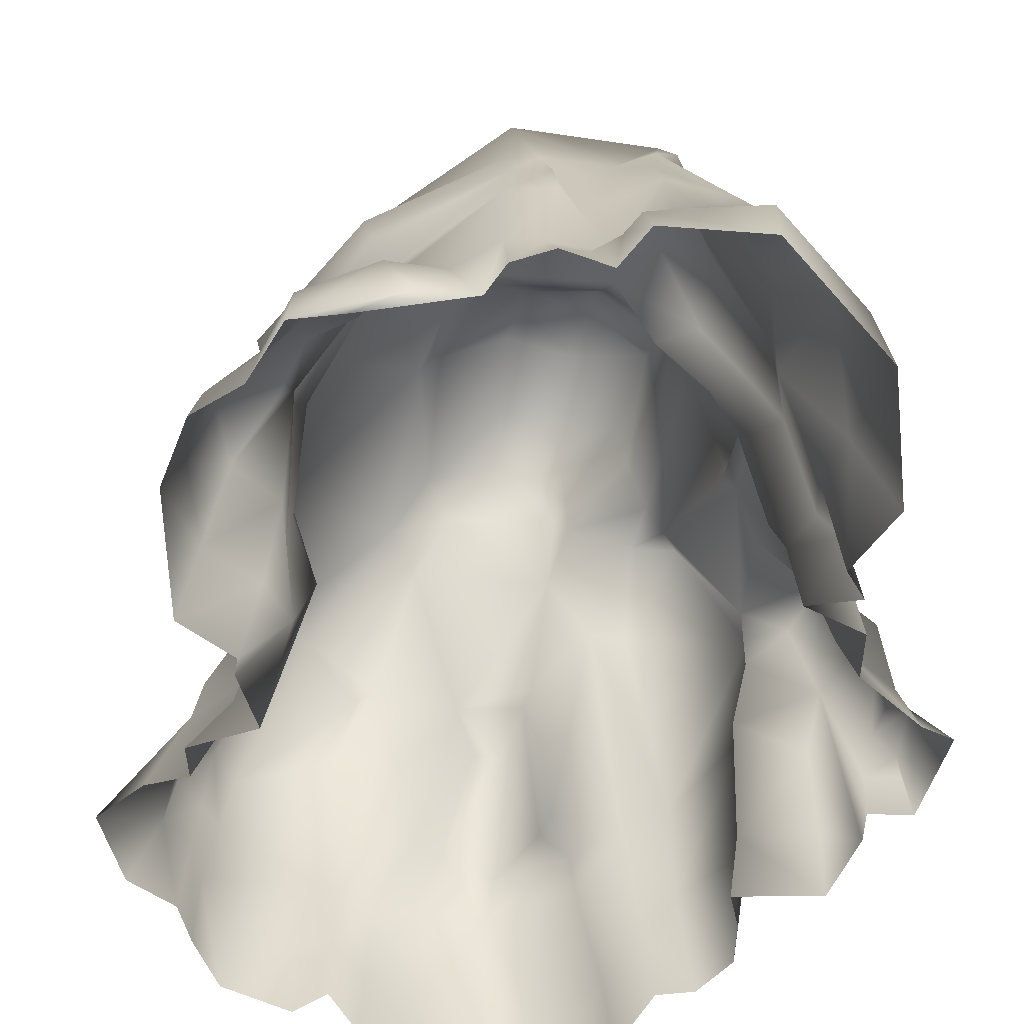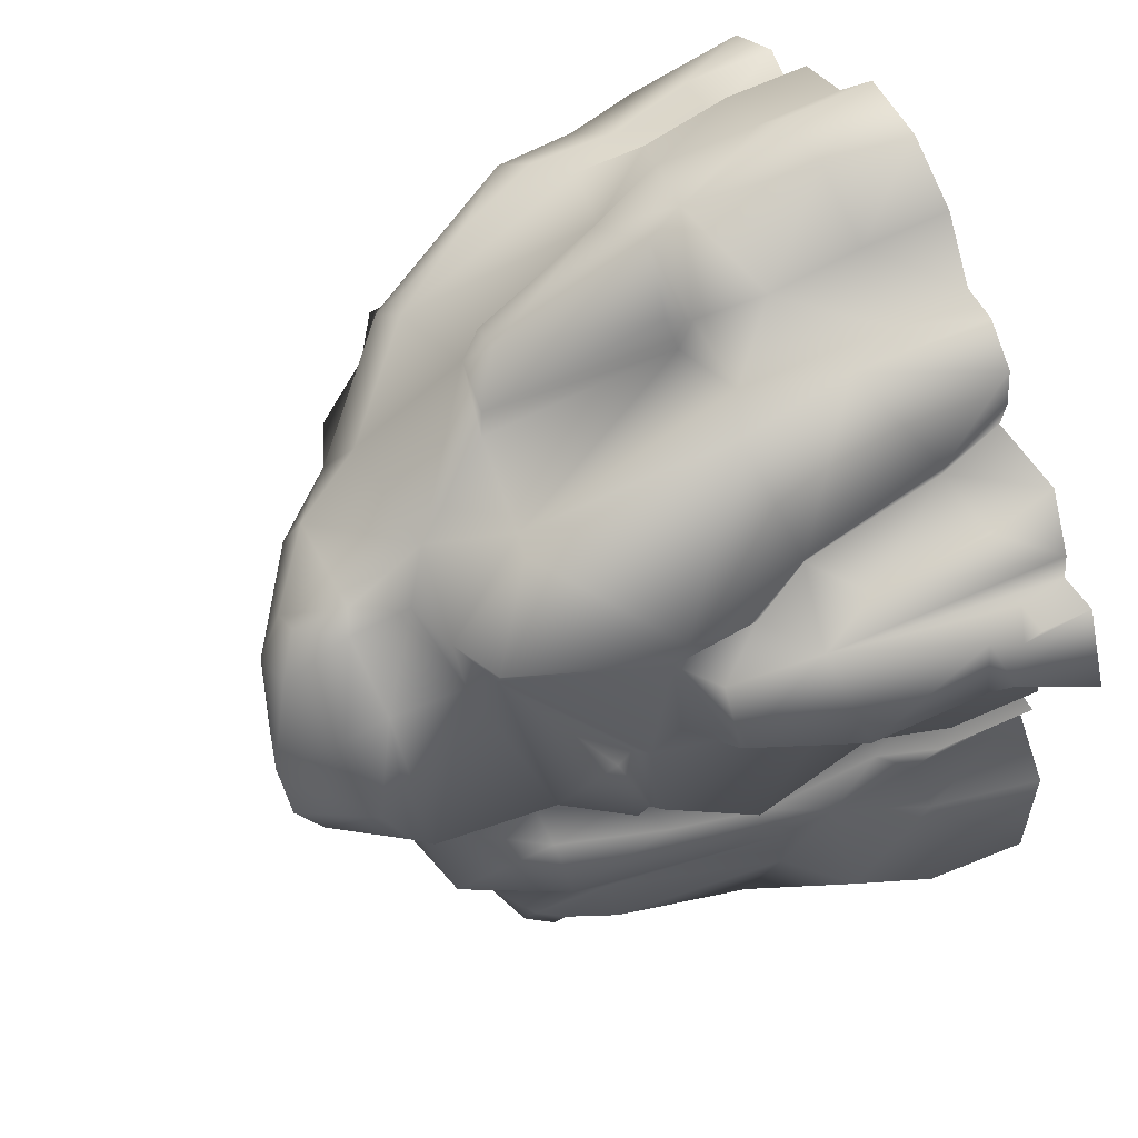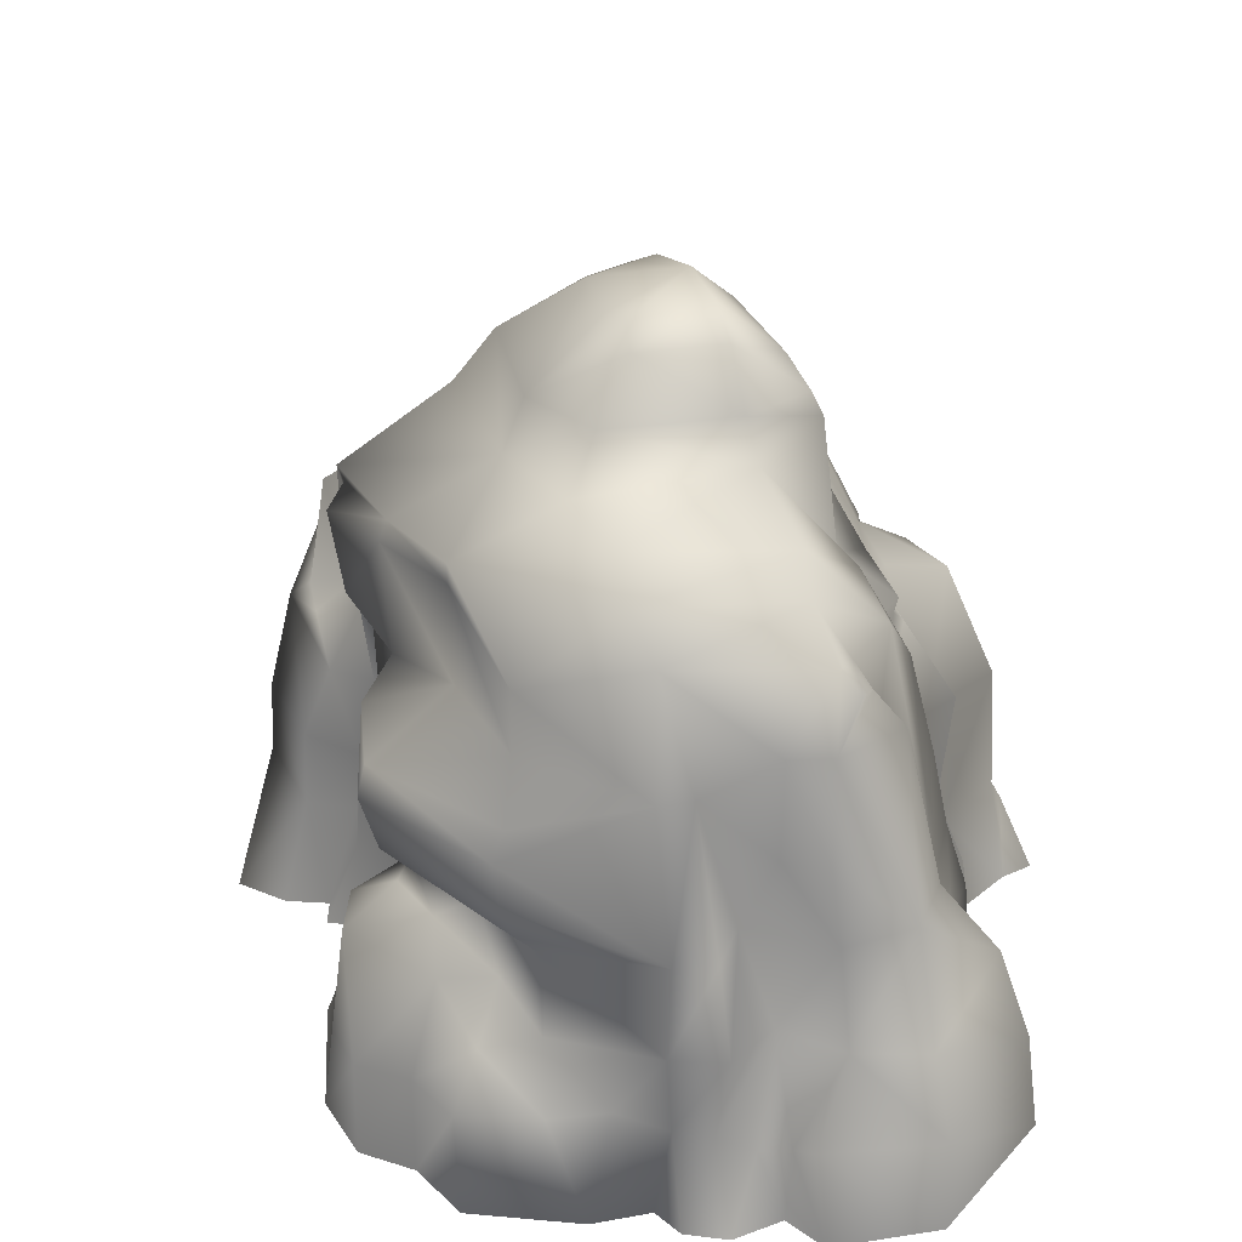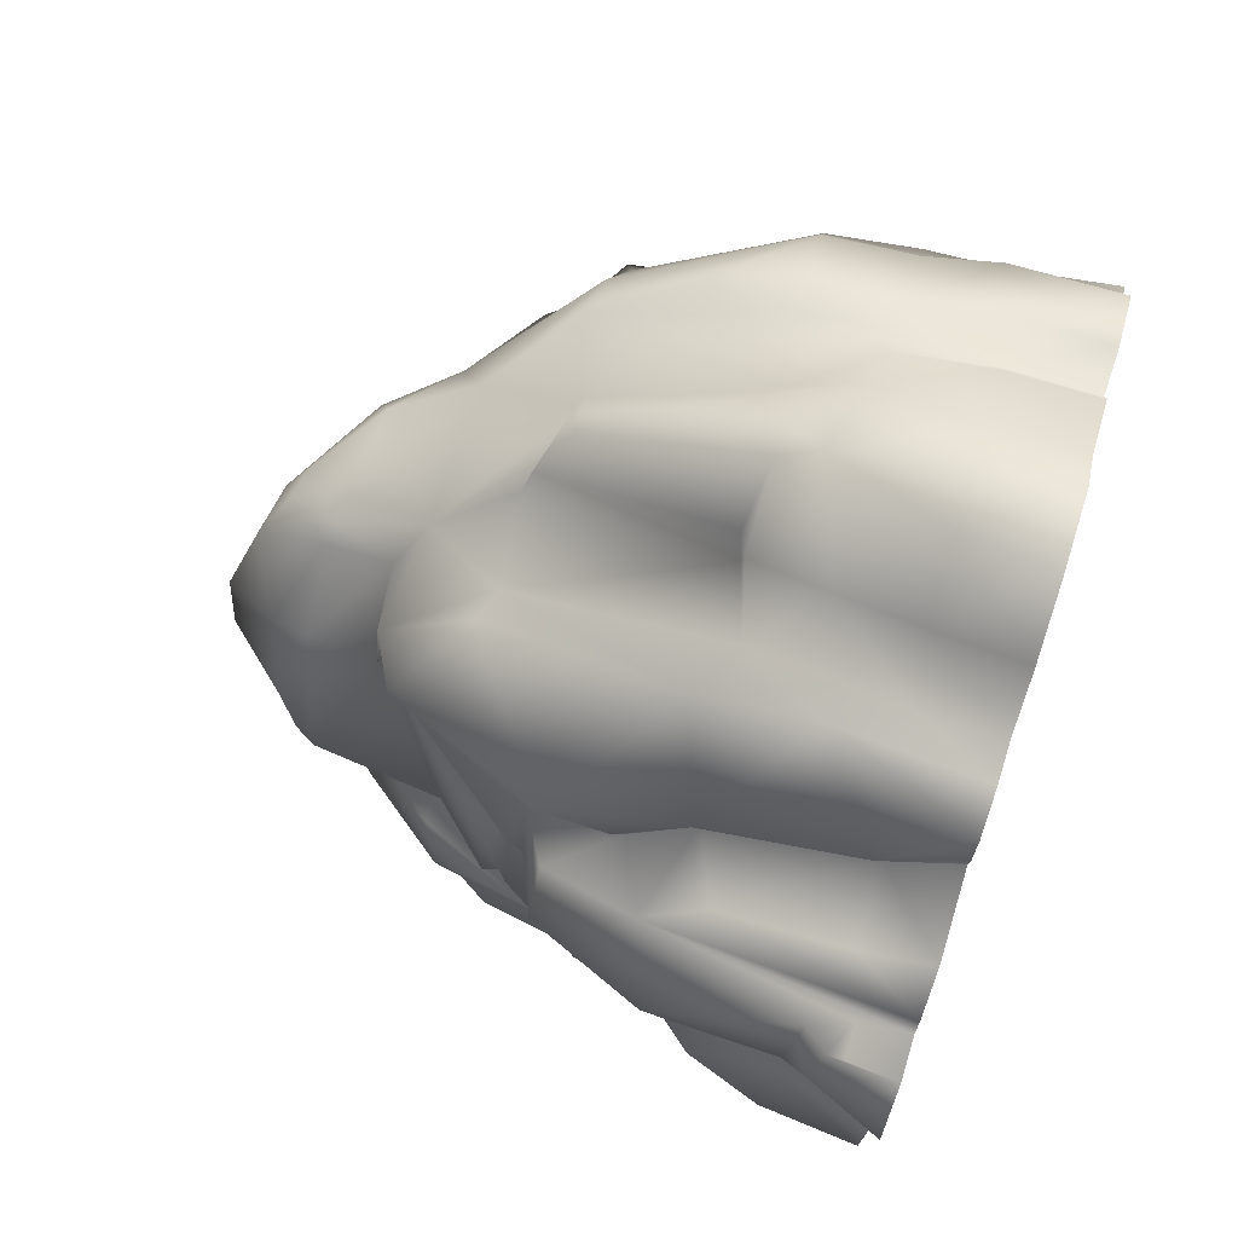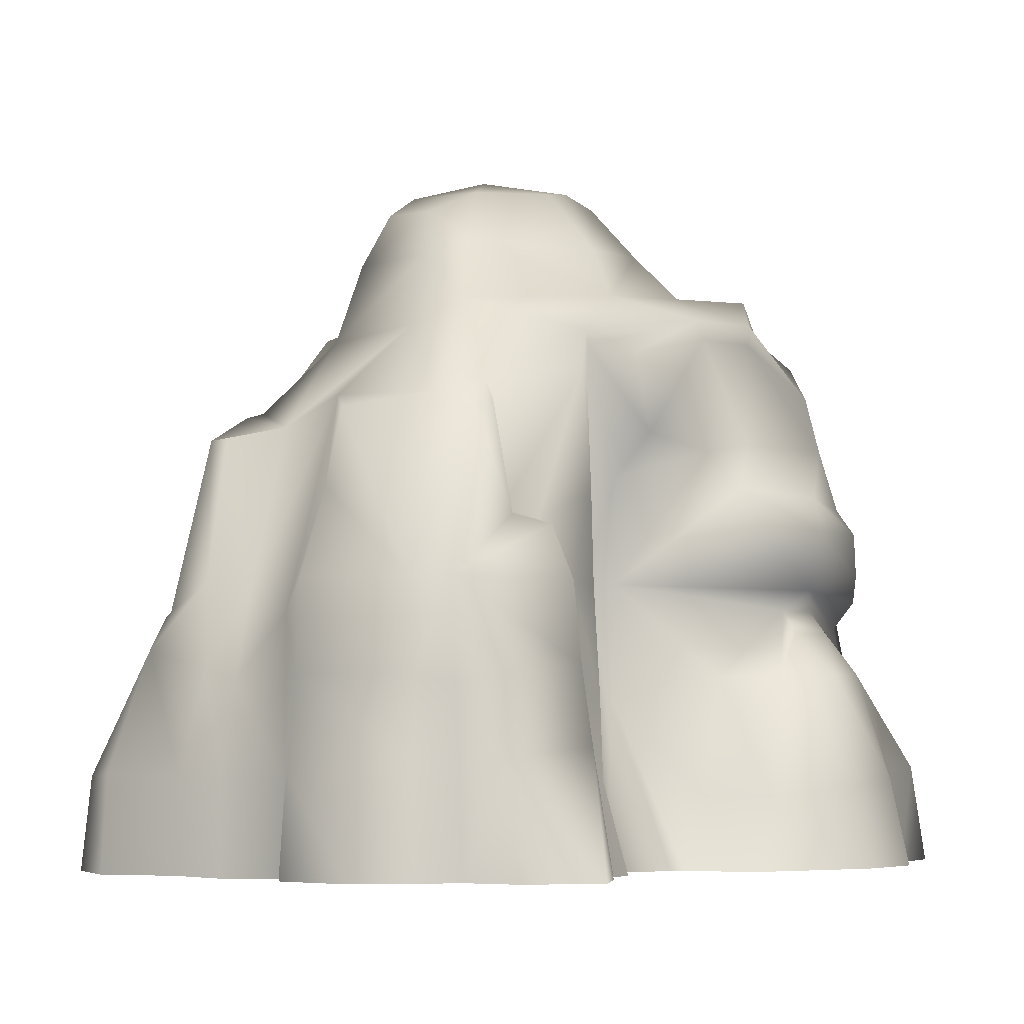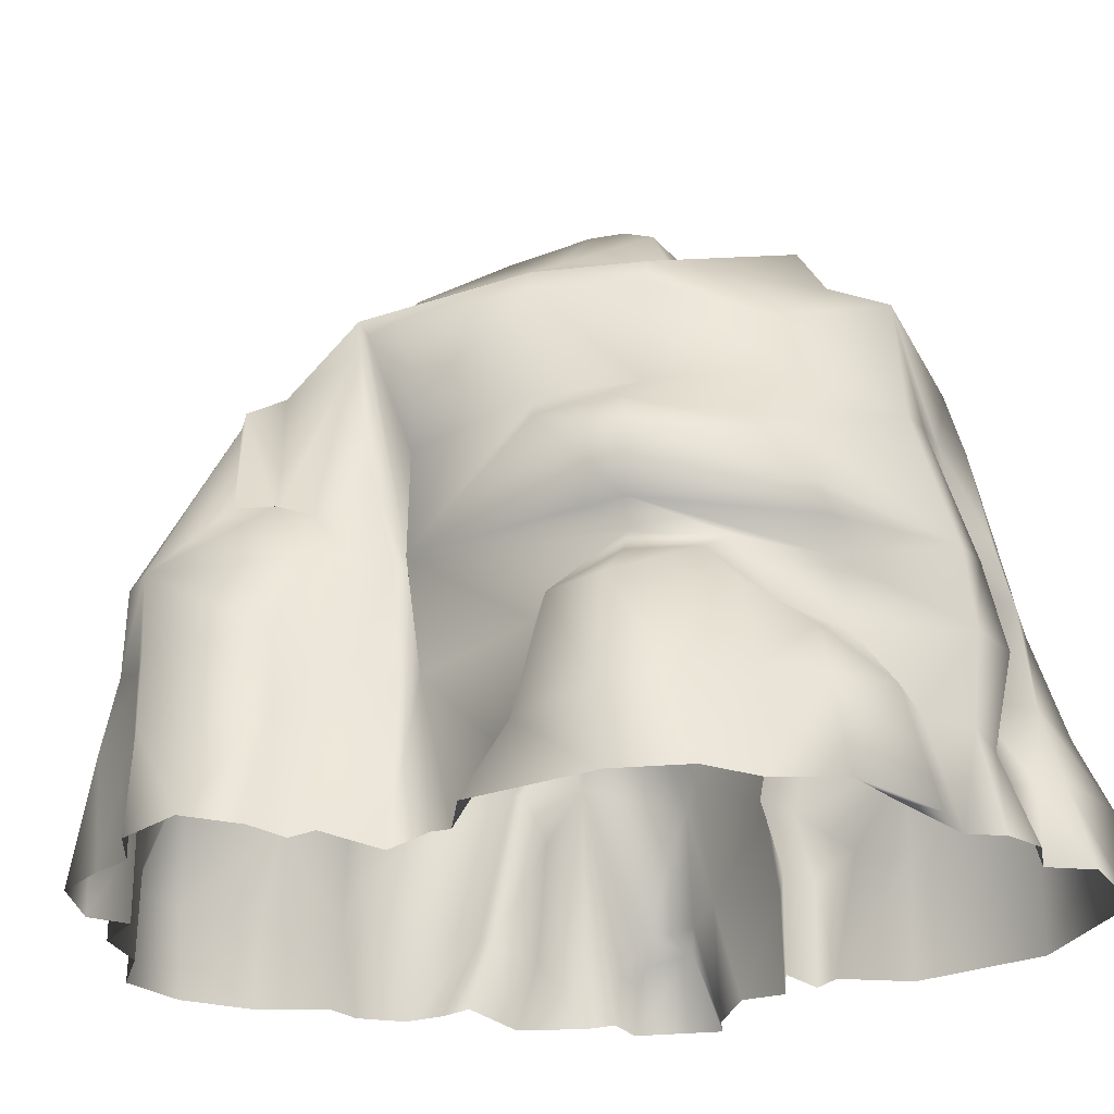
<metadata>
{"format":"obj","ext":"obj","renderer":"f3d","projection":"perspective","resolution":1024,"background":"white","views":[{"elev":-61.2,"azim":-174.3,"up":"+Y"},{"elev":56.5,"azim":-117.8,"up":"+Z"},{"elev":-58.2,"azim":-178.0,"up":"+Z"},{"elev":73.3,"azim":-72.8,"up":"+Z"},{"elev":-4.7,"azim":65.6,"up":"+Y"},{"elev":-25.0,"azim":126.0,"up":"+Y"}]}
</metadata>
<code>
g default
v 89.86 290.6 -412.8
v -47.23 329.5 -495.8
v 114.3 323.7 -427.7
v -226.5 203.4 -483.1
v -300.1 329.5 -438.8
v -218.3 329.5 -469.2
v -326.2 0 -528.5
v -438.5 0 -369.7
v -426.4 127.9 -373.8
v -329.5 107.8 -516.8
v 132.6 409.3 -418.8
v -35.59 495.2 -447.4
v 118.6 440.3 -402.7
v -217.1 529.9 -422.5
v -210.9 413.6 -449.1
v -235.1 607.5 -362.2
v -268.3 517.2 -309.5
v -328.7 301.6 -262.7
v -282.1 576.5 -249.6
v 169.5 662.4 -246.4
v -15.95 674.1 -364.2
v -1.051 721.9 -335.5
v -198.4 650.1 -321.9
v -190.4 693.7 -294.7
v -20.14 849.3 -85.7
v -112 864.2 -73.32
v -88.64 869.4 0.1225
v 3.345 842.4 -50.92
v -186.3 782 -33.77
v -135.6 794.5 77.81
v -59.97 670.7 166.2
v -167.9 654.4 132.8
v -143.5 658.1 194.8
v 274.4 431.3 351.3
v 218.1 541.4 315.8
v 258.5 291 390.7
v 297.5 329.5 388.5
v 93.68 500 406.4
v 57.02 500 413.4
v 71.13 296.7 464.8
v 136.7 331.3 442.4
v 7.035 541.4 332.5
v -79.15 541.4 253.2
v -100.1 276.7 383.4
v -13.27 302.9 372.3
v 292.7 224.1 392.1
v 258.5 103.1 390.7
v 311.1 116.1 407.2
v 222.5 218.4 436.2
v 175.5 229.6 454.8
v 155.1 110.5 479.9
v 228.7 107.8 455.1
v 80.56 252.4 492.3
v 23.43 108.9 542.6
v 98.94 113 545.7
v -225.8 0 294.7
v -231.6 0 338.7
v -251.8 91.24 301.3
v -240.8 82.1 269.9
v -434.8 277.3 114
v -363 305.8 223.5
v -335.9 416.3 198.4
v -379.4 416.3 129.7
v -340.7 342.4 -141.9
v -314.6 462.9 -131.2
v -202.4 628.2 187.4
v -188.7 625.1 156.5
v -278.2 449.1 185.9
v -283.4 434.1 223
v -305 502.4 -77.23
v -275.1 514.8 7.992
v -236.7 574.7 -99.07
v -256.1 590.2 -156
v 328.1 103.9 35.86
v 284.3 0 9.198
v 260.9 186 14.92
v 316.2 201.8 33.74
v 301.7 0 -62.47
v 258.7 196.6 -10.24
v 230.9 305.9 -256.3
v 156.5 307.9 -338.8
v 261.3 329.5 -276.6
v 272 329.5 19.62
v 243.2 329.5 19.22
v 296.3 434.1 34.42
v 278.8 329.5 -3.537
v 278.5 455.2 -6.732
v 278.7 400.5 -282.3
v 268.4 440.9 -278.9
v -291.7 517.2 -352.6
v -255.5 574.3 -368.3
v -243.8 584.7 -396.6
v -440.3 0 -197.3
v -398.1 131.5 -221.1
v -95.41 329.5 -492.5
v -116.1 329.5 -429.5
v -75.89 498 -443.9
v -130.6 83.63 -493
v -151.8 203.4 -439.4
v -104.3 222.1 -515
v -86.49 107.3 -499.3
v -166.8 94.19 -504.8
v -157.7 0 -508.9
v -198.9 0 -551.4
v -190.3 104.7 -524.1
v -328.7 227.4 -262.7
v -331.7 301.6 -329.4
v -395.3 227.4 -351
v -166.1 522.3 -413.5
v -159.3 413.6 -433.9
v -221.5 616.5 -394.8
v -377.1 0 -128.8
v -362.4 144.7 -169.4
v 43.71 712.5 -212.6
v -152.8 721.5 -173.6
v -139.7 765.4 -142.9
v 13.07 767.9 -167.7
v -25.71 636.8 227.8
v 152.7 639.2 198.3
v 106.4 732.5 165.5
v -39.62 739.1 187.5
v -222.9 732.3 -84.09
v -148.1 744.1 108.3
v -59.12 748.4 160.4
v -29.99 296.5 439.5
v -39.39 205.8 442.4
v -120.6 93.8 407.9
v -62.73 104.5 489.3
v -380.8 0 230
v -335.6 0 304.9
v -338.5 82.1 275.5
v -339.5 234.1 262.4
v -275.4 340 194.7
v -303.6 449.1 82.12
v -353.6 277.3 46.05
v -371.4 122.3 35.92
v -437.9 122.3 108.2
v -385.9 0 8.399
v -452.4 0 80.63
v -251.8 268.3 233.7
v -488.3 0 101.8
v -441.1 0 200.7
v -434.5 60.23 189.5
v -431.5 79.95 173.4
v -449.9 94.13 118
v -387.3 0 193.3
v -391.7 60.48 185.3
v -407.1 108.1 159.8
v 305.3 398.7 106.5
v 310.1 573.3 52.62
v 288.6 568 168.4
v 313.5 409.4 153.3
v 372.4 0 65.43
v 372.4 0 27.01
v 326.3 143.3 62.98
v 243.6 493.8 -147.4
v 396.5 222.9 292.5
v 411.2 132 302.7
v 296.1 541.4 232.8
v 244.7 524.5 321.4
v 385.5 329.5 299.3
v -42.32 643.3 -430.2
v 106.7 517.2 -383.8
v 104.9 583.3 -365.6
v 172.1 513.5 -242.3
v 170.1 637.4 -245.4
v 90.25 758.5 -70.05
v 116.4 697.4 -81.67
v -223.5 0 390.8
v -175.9 0 430.5
v -161.4 170.5 419
v -124.4 555.2 275.9
v -163.6 310.1 388.7
v 309.1 619.8 47.92
v 182 670.2 143.8
v -284.7 356 211.5
v -263.5 276.1 259.3
v 301 603.2 40.76
v 247.1 277.8 -264.8
v 306 224.2 -208.2
v 309.5 226.4 -281.6
v 135.5 231.2 -377
v 89.88 197.2 -435.8
v 20.48 122.4 -471.6
v -41.53 120.3 -500.5
v -39.69 225.9 -512.6
v 279 448 -171
v 238.7 652.8 -136.8
v 127.5 751.4 110.8
v 252.5 224.2 -155.8
v -19.76 0 -492.1
v -48.69 0 -525.6
v -100.4 0 -536.3
v -315.4 196.1 -478.8
v 268.2 84.91 -127
v 329.7 84.91 -182
v 295.9 0 -84.57
v 357.4 0 -139.6
v 202.2 231.2 -376.3
v 159.1 183.3 -436
v 204.3 279.7 -332
v 118.9 0 -485.7
v 49.74 0 -507.2
v 185.7 0 -485.1
v 89.98 128.4 -486.7
v 187.8 115.4 -464.3
v 331.4 94.06 -287.9
v 345.8 0 -304.4
v 236.4 109.3 -395.3
v 237.5 0 -416.8
v 407.9 329.5 255.9
v 344.5 329.5 80.05
v 358.4 390.9 113.4
v 368.6 398.9 166.4
v 342.9 530.6 178.8
v 330.7 521.6 195.5
v 444.2 132.2 216.4
v 388.8 143.3 78.29
v 383.7 233.9 89.44
v 437.5 221.9 221.7
v 291 329.5 56.52
v 427.4 0 72.59
v 316.9 213.3 72.31
v 413.1 133 249.6
v 411 211.7 252.1
v -128.1 0 430.9
v -73.19 0 505.8
v 8.351 0 550.1
v 97.83 0 551.4
v 156.1 0 482.1
v 228.7 0 455.1
v 258.5 0 390.7
v 304.6 0 413.4
v 384.4 0 366.5
v 407.2 0 297
v 416.6 0 245.3
v 469 0 201.6
v 488.3 0 110.6
v 168 309.4 404
v 108.9 514.4 339.5
v 21.02 533.5 357.8
v 5.89 309.8 409.3
v -394.8 0 -91.38
v -386.1 125.8 -99.18
v -395.4 0 -46.52
v -388.5 120.1 -48.79
v -363 206.2 -87.51
v -355.2 217.1 -52
v 301.4 103.2 -361.1
v 303.4 0 -385.4
v -370 372.3 -81.61
v -328.1 0 -89.65
v -320.3 122.9 -94.69
v -307.4 211.6 -74.84
v -286.3 348.1 -119
v -259.5 482.6 -119.9
v -197.4 590.2 -142.3
v -310.9 473.3 -76.67
v -299.7 483.5 -77.91
v -267.7 492.4 13.01
v -283.4 476.6 17.67
v -210.6 755.6 -72.07
v -126.4 833.5 -113.4
v -23.74 832.2 -124.1
v 22.35 832.8 59.18
v 26.63 801.8 126.6
v -18.3 801.8 158.6
v -52.82 832.8 112.8
v 125.8 357.2 -425.4
v 316.8 596.8 -13.32
v 301.2 506.8 -39.96
v 248.3 627.7 -138.6
g rock_001 rock_001
f 1 2 3
f 4 5 6
f 10 7 8 9
f 11 2 12 13
f 15 6 5 14
f 16 17 19
f 19 17 18
f 20 21 22
f 21 23 24 22
f 23 19 24
f 25 26 27 28
f 27 26 29 30
f 31 32 33
f 34 35 36 37
f 41 38 39 40
f 42 43 45
f 45 43 44
f 46 36 47 48
f 52 49 50 51
f 53 54 55
f 56 57 58 59
f 63 60 61 62
f 18 64 65
f 66 67 68 69
f 72 70 71 67
f 19 18 65 73
f 74 75 76 77
f 75 78 79 76
f 1 3 82 81
f 80 81 82
f 83 84 85
f 84 86 87
f 89 88 11 13
f 14 90 91 92
f 8 93 94 9
f 95 96 97
f 98 99 101
f 101 99 100
f 6 96 99 4
f 102 103 104 105
f 18 107 106
f 106 107 108
f 109 110 15 14
f 110 96 6 15
f 107 18 17 90
f 17 16 91 90
f 16 111 92 91
f 111 109 14 92
f 112 113 94 93
f 94 113 106 108
f 117 114 115 116
f 118 119 120 121
f 115 72 122 116
f 122 72 32 123
f 123 32 31 124
f 41 40 53 50
f 47 36 49 52
f 53 40 125 126
f 126 44 127 128
f 107 90 5
f 5 90 14
f 105 104 7 10
f 130 131 129
f 132 61 129 131
f 133 68 62 61
f 68 134 63 62
f 63 134 135 60
f 60 135 136 137
f 136 138 139 137
f 130 56 59 131
f 59 140 132 131
f 140 133 61 132
f 145 141 142 144
f 142 143 144
f 146 147 143 142
f 147 148 144 143
f 148 137 145 144
f 145 137 139 141
f 146 129 61 147
f 148 147 61 60
f 60 137 148
f 149 85 150 152
f 151 152 150
f 153 154 74 155
f 86 80 82
f 156 87 86
f 158 157 46 48
f 161 159 160 34
f 34 37 161
f 162 97 109 111
f 164 163 12 162
f 20 166 164
f 166 165 163 164
f 117 167 168 114
f 24 19 73 115
f 22 24 115 114
f 20 22 114
f 169 170 171
f 172 66 69 173
f 33 118 31
f 175 151 174
f 174 151 150
f 68 133 176 69
f 133 140 177 176
f 140 59 58 177
f 160 35 34
f 37 36 46
f 154 75 74
f 84 79 86
f 178 174 84 87
f 85 84 174 150
f 179 180 181
f 1 81 182 183
f 186 183 184 185
f 82 88 187 86
f 165 187 89
f 20 188 166
f 86 187 156
f 89 13 163
f 13 12 163
f 189 175 168 167
f 168 175 174 188
f 20 114 168 188
f 165 156 187
f 43 33 172
f 172 33 66
f 32 67 33
f 33 67 66
f 72 67 32
f 86 79 190 80
f 191 192 185 184
f 193 98 101
f 102 98 103
f 103 98 193
f 9 94 108
f 194 10 9 108
f 4 105 10 194
f 4 102 105
f 99 98 102 4
f 5 194 108 107
f 4 194 5
f 190 180 80
f 80 180 179
f 190 195 196 180
f 195 197 198 196
f 200 183 182 199
f 182 81 201 199
f 201 81 80 179
f 202 191 203 204
f 203 191 184 205
f 205 184 183 200
f 200 206 205
f 205 206 204 203
f 207 181 180 196
f 208 207 196 198
f 210 204 206 209
f 200 199 209 206
f 201 179 181 199
f 192 193 101 185
f 100 186 185 101
f 97 12 2 95
f 162 12 97
f 100 99 96 95
f 95 2 186 100
f 1 183 186 2
f 171 44 173
f 43 172 173 44
f 171 127 44
f 215 216 214
f 211 212 213 214
f 211 214 216
f 220 217 218 219
f 212 221 149 213
f 213 149 152 214
f 152 151 215 214
f 151 159 216 215
f 216 159 161 211
f 153 155 218 222
f 218 155 223 219
f 225 157 158 224
f 155 74 77 223
f 221 83 85 149
f 225 224 217 220
f 170 226 127 171
f 128 127 226 227
f 229 55 54 228
f 52 51 230 231
f 231 232 47 52
f 233 48 47 232
f 158 48 234 235
f 224 158 235 236
f 236 237 217 224
f 222 218 238
f 238 218 217
f 49 36 239 50
f 35 240 239 36
f 240 241 39 38
f 39 241 242 40
f 239 240 38 41
f 50 239 41
f 45 44 125
f 44 126 125
f 45 125 242
f 242 125 40
f 241 42 45 242
f 177 173 69 176
f 58 57 169 171
f 177 58 171 173
f 112 243 244 113
f 246 245 138 136
f 113 244 247
f 248 246 136 135
f 249 199 181 207
f 208 250 249 207
f 209 199 249
f 250 210 209 249
f 79 78 197 195
f 195 190 79
f 76 79 84
f 83 77 76 84
f 221 223 77 83
f 212 219 223 221
f 211 220 219 212
f 225 220 211
f 211 161 157 225
f 161 37 46 157
f 237 238 217
f 234 48 233
f 51 50 53 55
f 230 51 55 229
f 54 53 126 128
f 228 54 128 227
f 18 106 64
f 247 64 106 113
f 248 135 251
f 244 243 252 253
f 247 244 253 254
f 64 247 254 255
f 65 64 255 256
f 73 65 256 257
f 115 73 257
f 252 245 246 253
f 248 254 253 246
f 255 254 248 251
f 259 70 256 255
f 258 259 255 251
f 72 257 256 70
f 115 257 72
f 71 260 67
f 68 67 261 134
f 260 261 67
f 259 260 71 70
f 259 258 261 260
f 258 251 135 261
f 134 261 135
f 164 162 21 20
f 162 111 23 21
f 23 111 16 19
f 116 122 262 263
f 264 117 116 263
f 25 28 167 264
f 117 264 167
f 265 189 167 28
f 121 120 266 267
f 30 123 124 268
f 30 29 123
f 262 122 123 29
f 35 119 240
f 240 119 118 42
f 241 240 42
f 175 189 120 119
f 121 124 31 118
f 189 265 266 120
f 266 265 268 267
f 267 268 124 121
f 43 42 118 33
f 26 25 264 263
f 29 26 263 262
f 82 3 269 88
f 3 2 269
f 89 187 88
f 89 163 165
f 88 269 11
f 269 2 11
f 97 110 109
f 272 270 271 156
f 165 166 272 156
f 178 87 271 270
f 87 156 271
f 178 270 188
f 188 270 272
f 166 188 272
f 97 96 110
f 188 174 178
f 27 30 268
f 265 28 27 268
f 35 160 159 119
f 175 119 159 151

</code>
